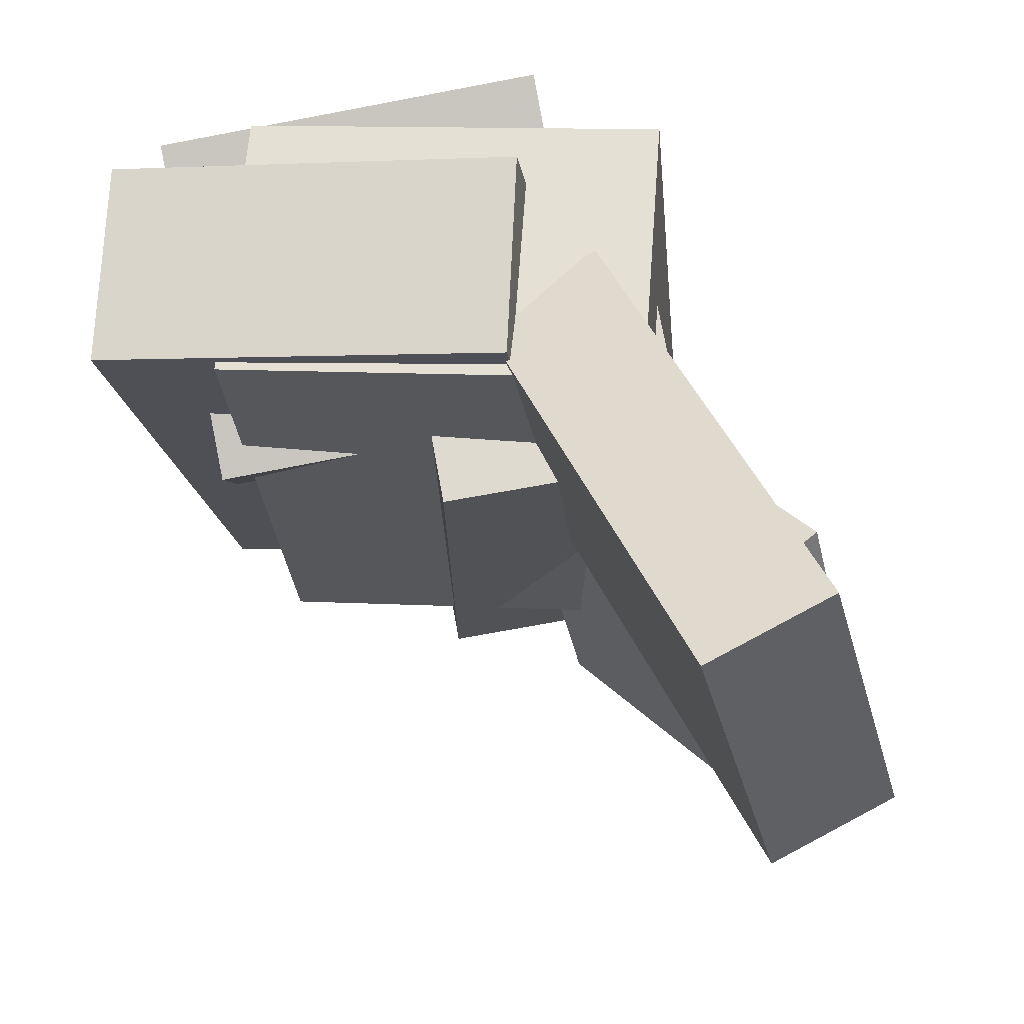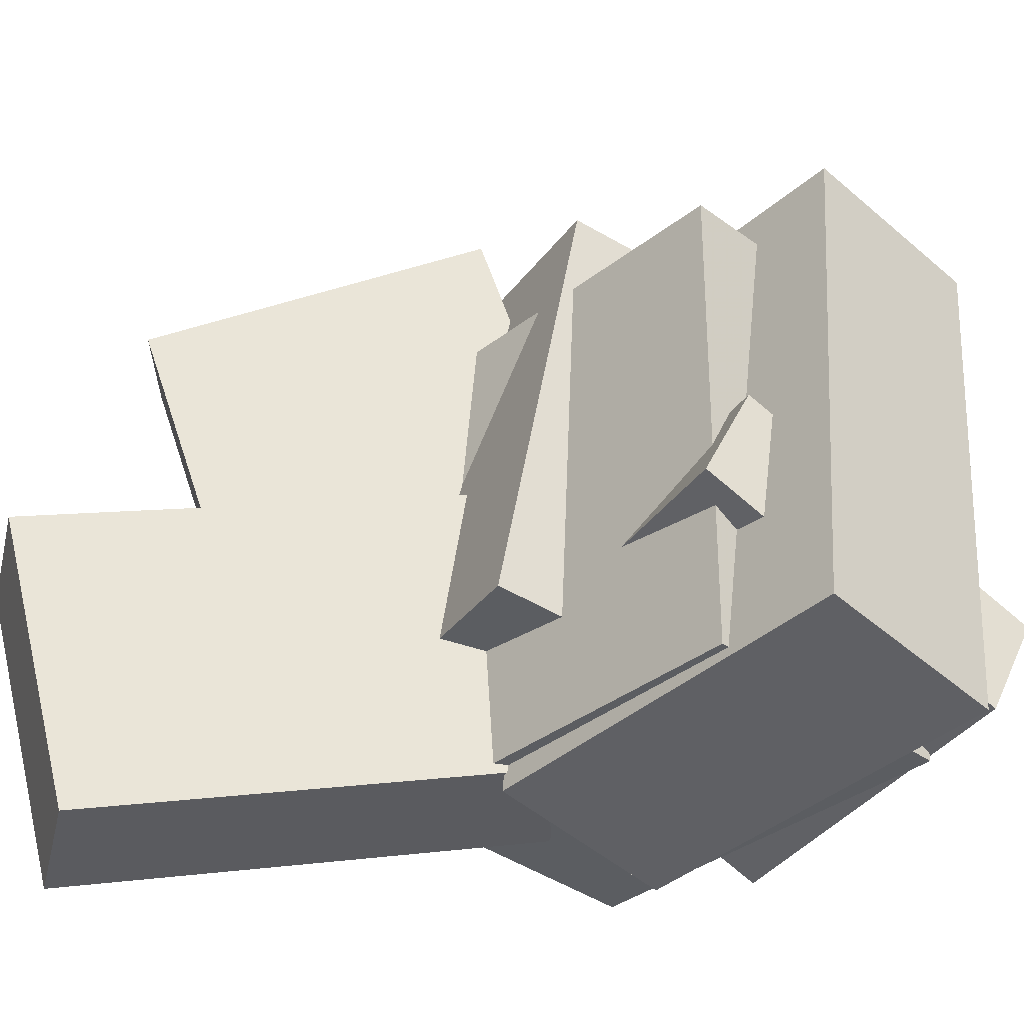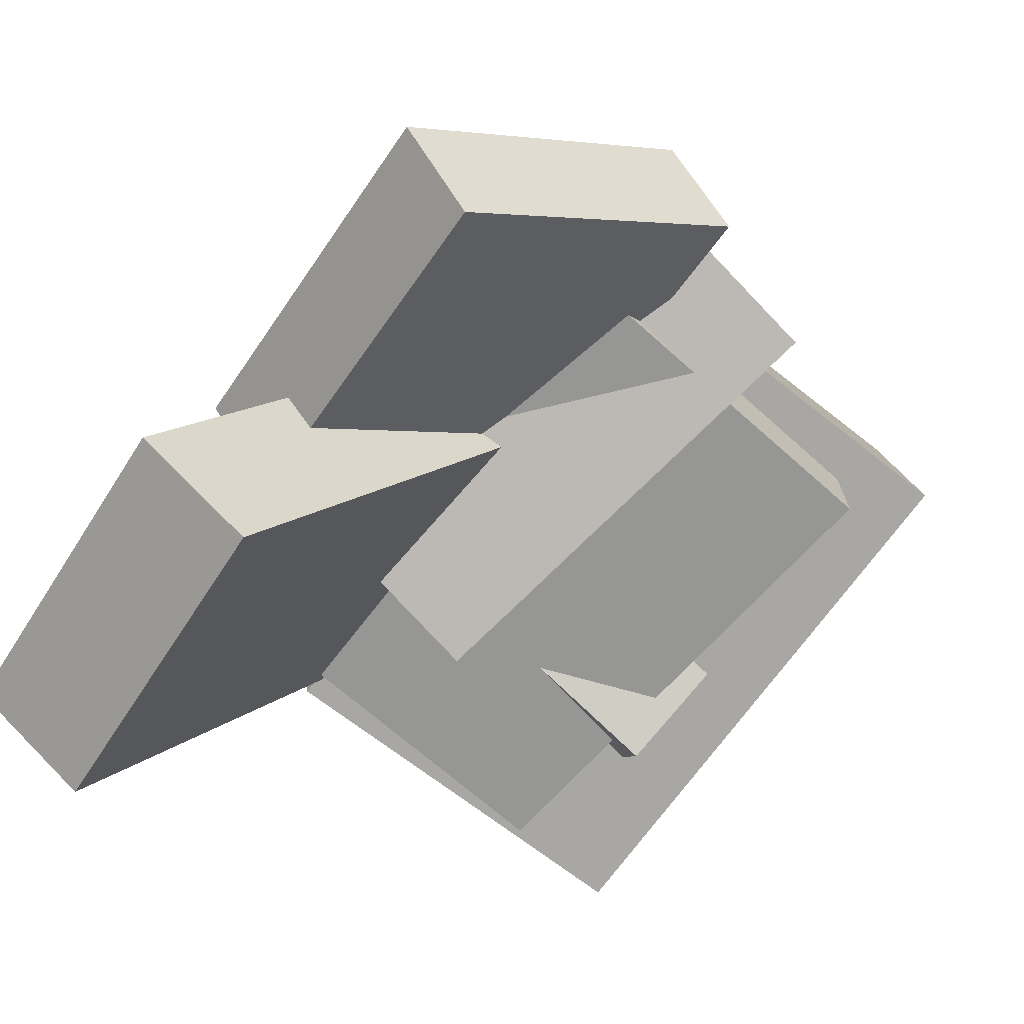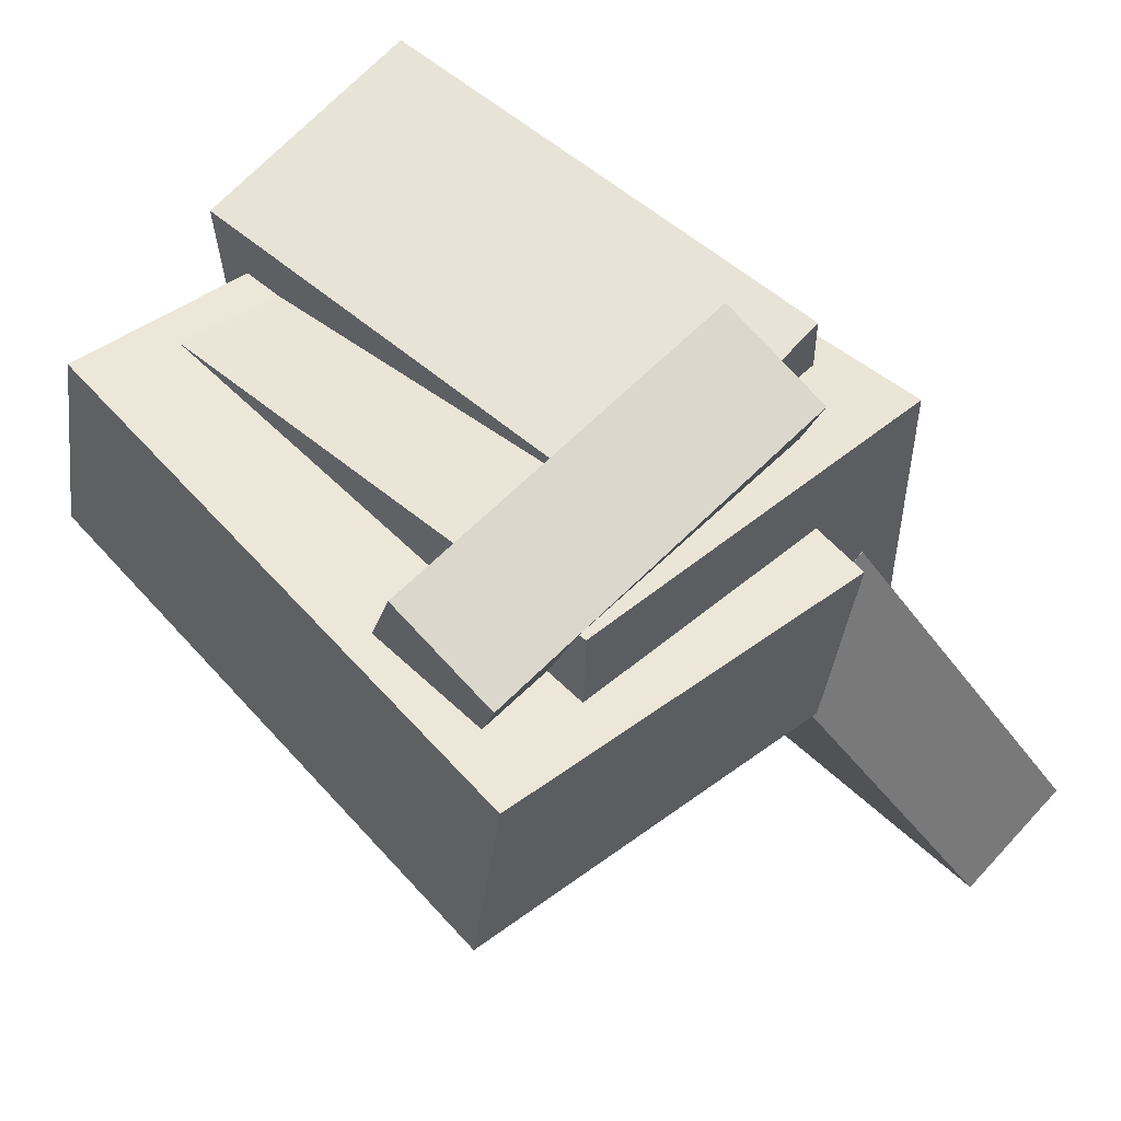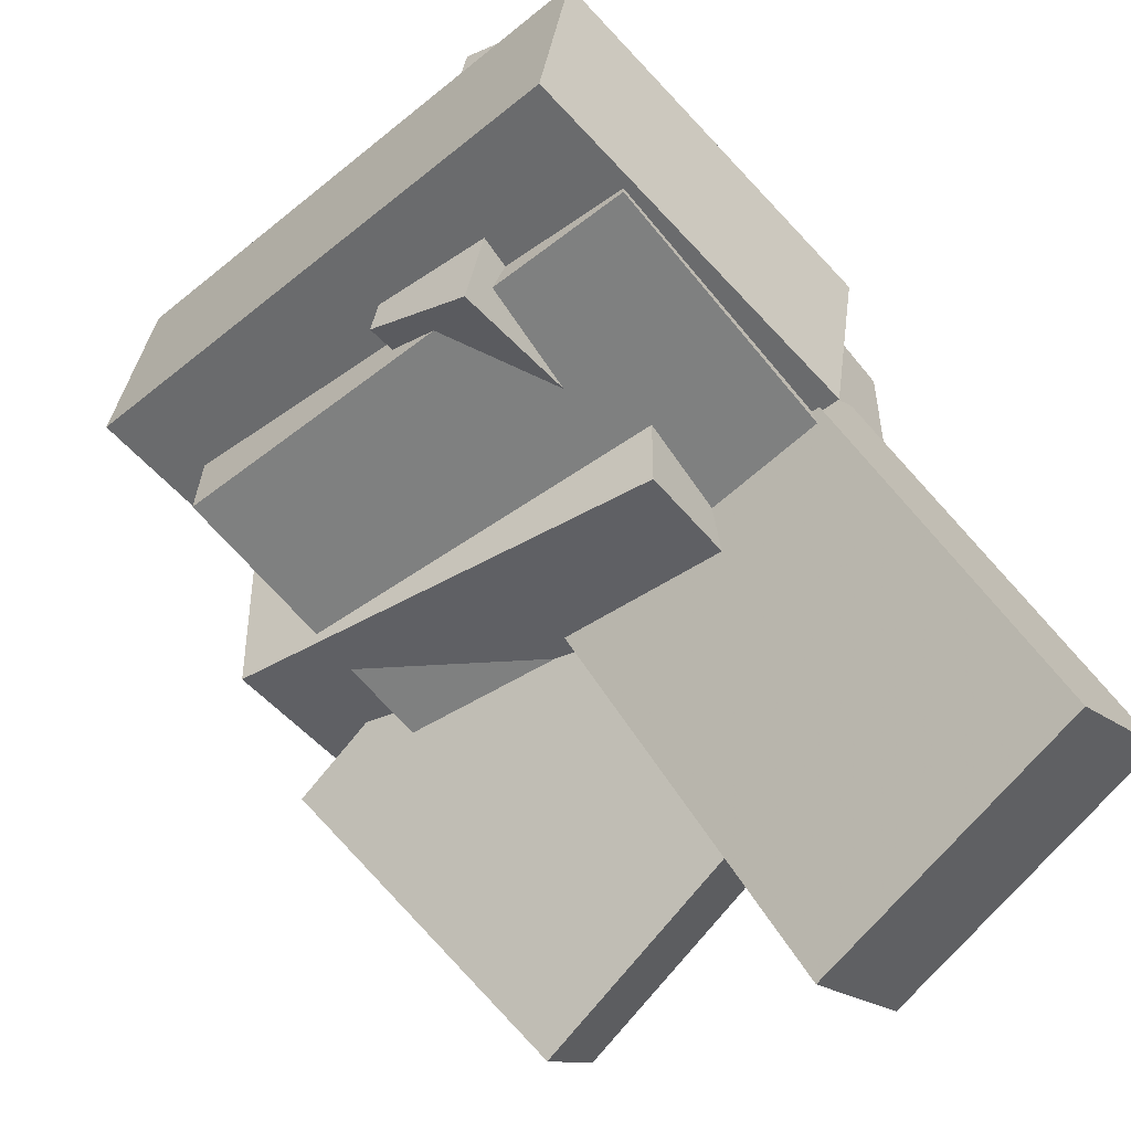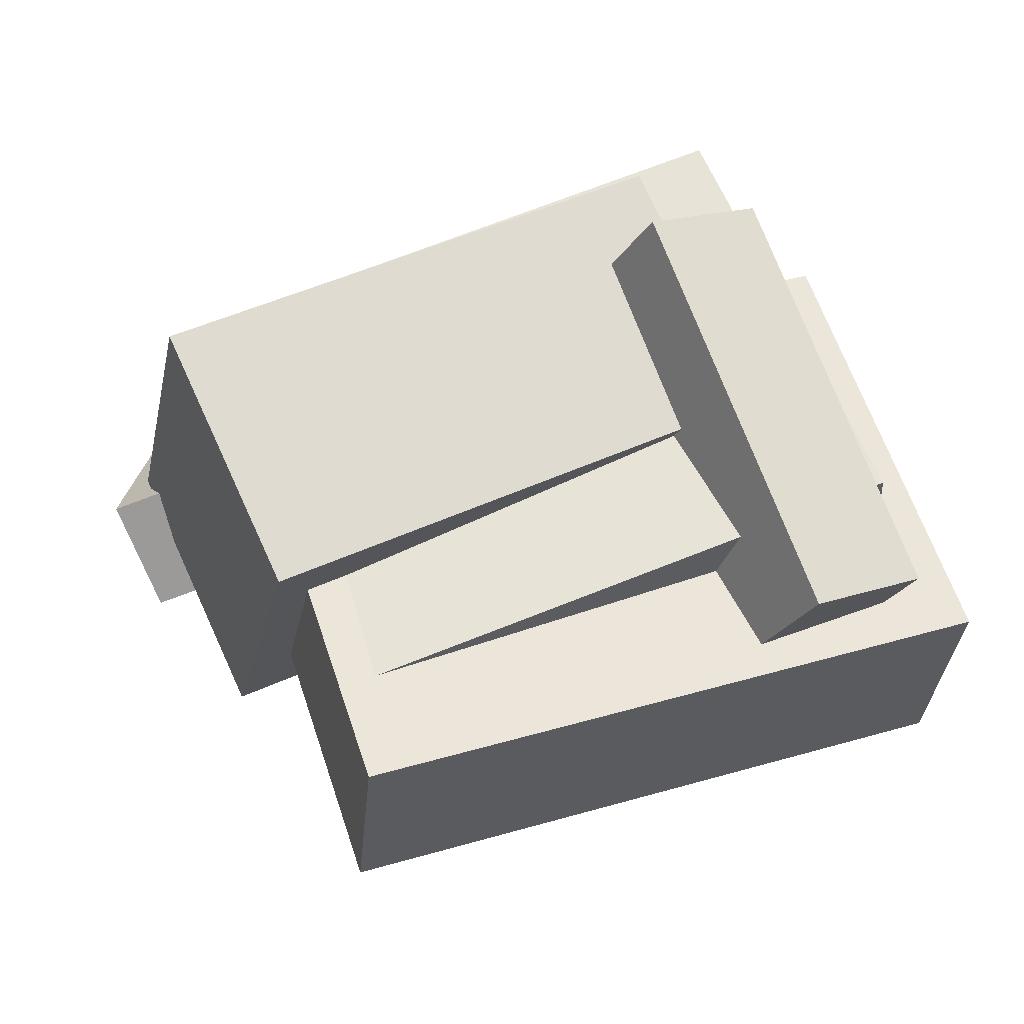
<metadata>
{"format":"obj","ext":"obj","renderer":"f3d","projection":"perspective","resolution":1024,"background":"white","views":[{"elev":-26.2,"azim":7.4,"up":"+Z"},{"elev":-38.6,"azim":-129.9,"up":"+Y"},{"elev":-71.5,"azim":140.0,"up":"+Z"},{"elev":48.8,"azim":-43.0,"up":"+Z"},{"elev":-55.8,"azim":-49.0,"up":"+Z"},{"elev":63.9,"azim":-109.5,"up":"+Z"}]}
</metadata>
<code>
v 0.3073 -0.5357 -0.5067
v 0.02073 -0.372 0.07669
v 0.3669 -0.09854 -0.6
v 0.08038 0.06512 -0.01664
v 0.4675 -0.5405 -0.4267
v 0.1809 -0.3768 0.1567
v 0.5271 -0.1033 -0.52
v 0.2406 0.06034 0.06338
f 1.0 7.0 5.0
f 1.0 3.0 7.0
f 1.0 4.0 3.0
f 1.0 2.0 4.0
f 3.0 8.0 7.0
f 3.0 4.0 8.0
f 5.0 7.0 8.0
f 5.0 8.0 6.0
f 1.0 5.0 6.0
f 1.0 6.0 2.0
f 2.0 6.0 8.0
f 2.0 8.0 4.0
v -0.3171 -0.4009 0.0004681
v -0.289 -0.3886 0.3889
v -0.346 0.2937 -0.01944
v -0.318 0.306 0.369
v 0.2411 -0.3788 -0.04056
v 0.2692 -0.3665 0.3479
v 0.2122 0.3158 -0.06046
v 0.2402 0.3281 0.328
f 9.0 15.0 13.0
f 9.0 11.0 15.0
f 9.0 12.0 11.0
f 9.0 10.0 12.0
f 11.0 16.0 15.0
f 11.0 12.0 16.0
f 13.0 15.0 16.0
f 13.0 16.0 14.0
f 9.0 13.0 14.0
f 9.0 14.0 10.0
f 10.0 14.0 16.0
f 10.0 16.0 12.0
v -0.04311 -0.2136 -0.1173
v -0.1237 -0.2843 0.375
v -0.119 0.4277 -0.03758
v -0.1996 0.357 0.4547
v 0.2864 -0.1819 -0.05883
v 0.2059 -0.2526 0.4335
v 0.2106 0.4594 0.0209
v 0.13 0.3887 0.5132
f 17.0 23.0 21.0
f 17.0 19.0 23.0
f 17.0 20.0 19.0
f 17.0 18.0 20.0
f 19.0 24.0 23.0
f 19.0 20.0 24.0
f 21.0 23.0 24.0
f 21.0 24.0 22.0
f 17.0 21.0 22.0
f 17.0 22.0 18.0
f 18.0 22.0 24.0
f 18.0 24.0 20.0
v 0.008883 0.006391 0.1005
v 0.1206 0.0259 0.197
v 0.06496 0.4934 -0.06294
v 0.1767 0.5129 0.03354
v 0.337 -0.1484 -0.2483
v 0.4488 -0.1289 -0.1518
v 0.3931 0.3385 -0.4117
v 0.5049 0.358 -0.3153
f 25.0 31.0 29.0
f 25.0 27.0 31.0
f 25.0 28.0 27.0
f 25.0 26.0 28.0
f 27.0 32.0 31.0
f 27.0 28.0 32.0
f 29.0 31.0 32.0
f 29.0 32.0 30.0
f 25.0 29.0 30.0
f 25.0 30.0 26.0
f 26.0 30.0 32.0
f 26.0 32.0 28.0
v -0.3552 -0.1826 -0.04827
v -0.4164 -0.3835 0.3705
v -0.3713 -0.03668 0.01936
v -0.4326 -0.2375 0.4382
v 0.16 -0.1645 0.03573
v 0.09875 -0.3653 0.4545
v 0.1438 -0.01854 0.1034
v 0.08258 -0.2194 0.5221
f 33.0 39.0 37.0
f 33.0 35.0 39.0
f 33.0 36.0 35.0
f 33.0 34.0 36.0
f 35.0 40.0 39.0
f 35.0 36.0 40.0
f 37.0 39.0 40.0
f 37.0 40.0 38.0
f 33.0 37.0 38.0
f 33.0 38.0 34.0
f 34.0 38.0 40.0
f 34.0 40.0 36.0
v -0.4808 -0.4112 0.02029
v -0.4635 -0.4429 0.2959
v -0.458 0.3596 0.1074
v -0.4407 0.328 0.383
v 0.06964 -0.4235 -0.01561
v 0.08691 -0.4551 0.26
v 0.09248 0.3474 0.07148
v 0.1098 0.3157 0.3471
f 41.0 47.0 45.0
f 41.0 43.0 47.0
f 41.0 44.0 43.0
f 41.0 42.0 44.0
f 43.0 48.0 47.0
f 43.0 44.0 48.0
f 45.0 47.0 48.0
f 45.0 48.0 46.0
f 41.0 45.0 46.0
f 41.0 46.0 42.0
f 42.0 46.0 48.0
f 42.0 48.0 44.0

</code>
